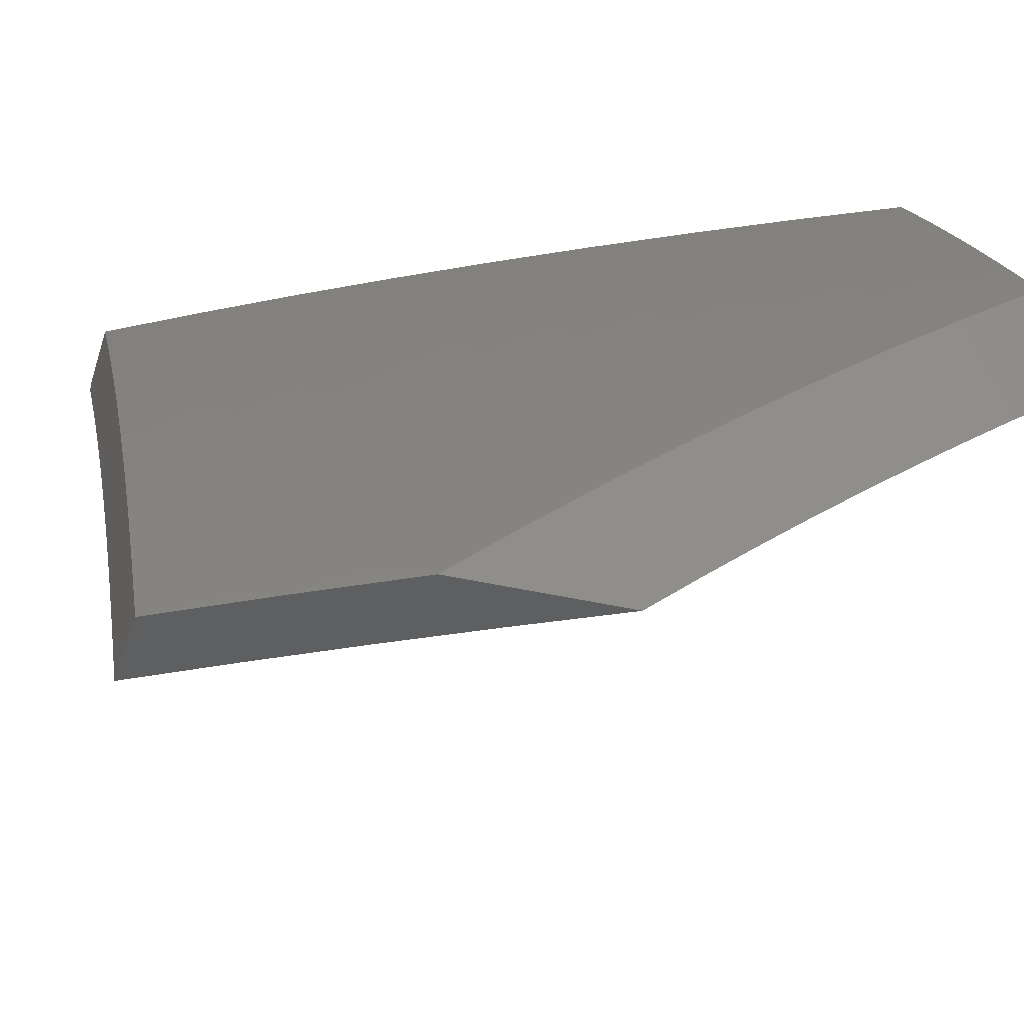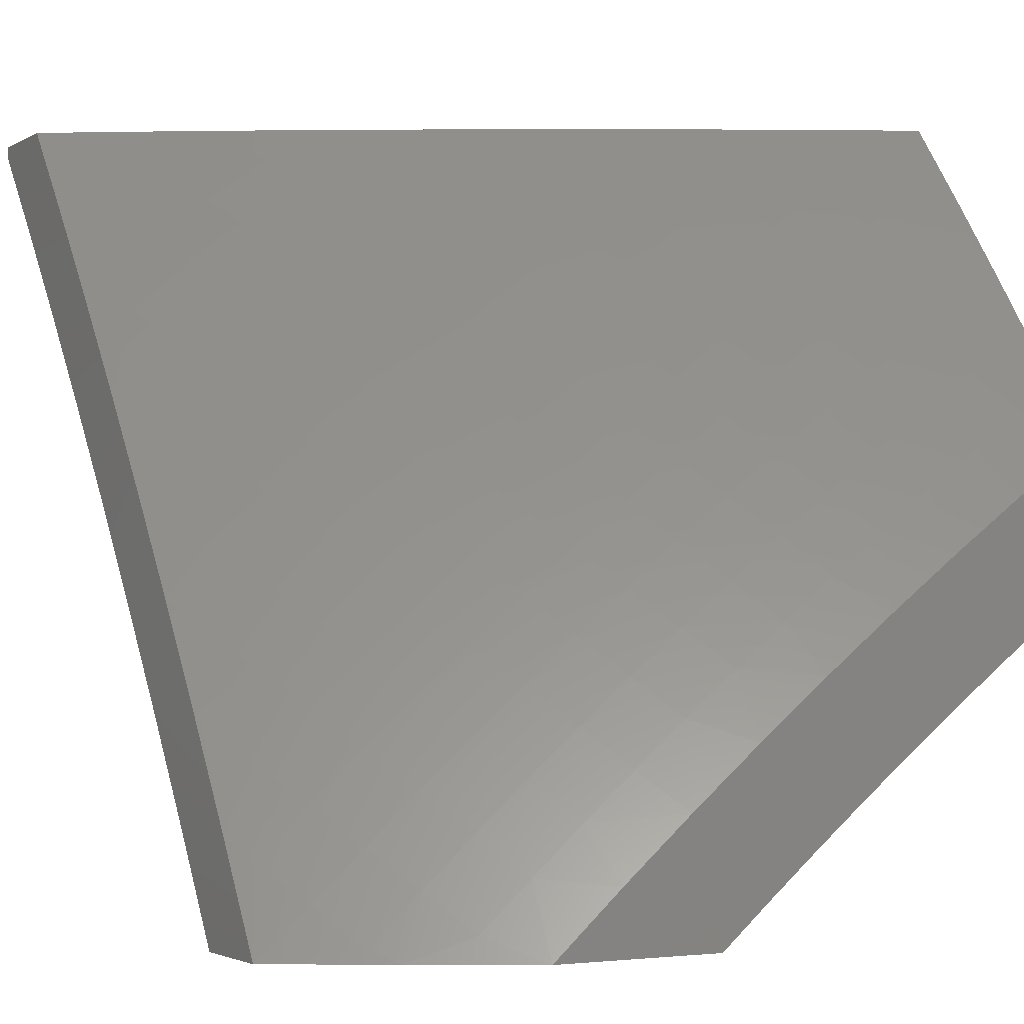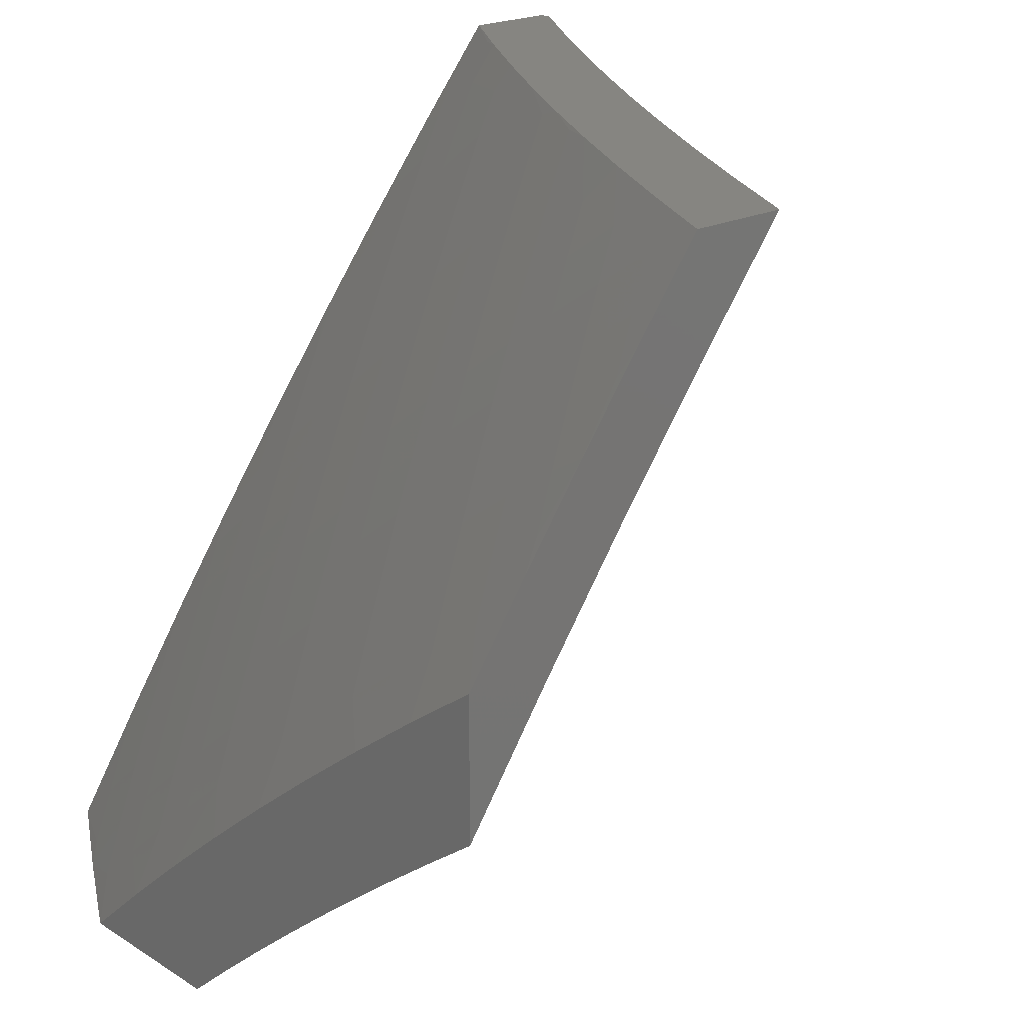
<metadata>
{"format":"stl","ext":"stl","renderer":"f3d","projection":"perspective","resolution":1024,"background":"white","views":[{"elev":-37.8,"azim":-16.8,"up":"+Y"},{"elev":-2.5,"azim":-28.9,"up":"+Y"},{"elev":20.9,"azim":48.5,"up":"+Y"}]}
</metadata>
<code>
# stl→obj: 350 verts, 696 faces
v -5 5.869 8.097
v -5 5.987 8
v -4.979 5.923 8.067
v -4.983 6 8
v -4.904 5.982 8.067
v -4.864 6 8.078
v -4.863 5.933 8.133
v -4.789 5.991 8.133
v -4.748 5.941 8.199
v -4.744 6 8.153
v -4.673 5.997 8.199
v -4.623 6 8.227
v -4.634 5.946 8.264
v -4.501 6 8.299
v -4.519 5.95 8.329
v -4.405 5.95 8.393
v -4.48 5.897 8.393
v -4.366 5.897 8.456
v -4.439 5.845 8.456
v -4.327 5.844 8.519
v -4.399 5.792 8.519
v -4.287 5.79 8.581
v -4.358 5.738 8.581
v -4.247 5.735 8.643
v -4.318 5.684 8.643
v -4.206 5.681 8.704
v -4.276 5.63 8.704
v -4.165 5.626 8.764
v -4.235 5.576 8.764
v -4.124 5.57 8.824
v -4.193 5.521 8.824
v -4.083 5.514 8.883
v -4.151 5.466 8.883
v -4.042 5.458 8.942
v -4.109 5.41 8.942
v -4 5.402 9
v -4.066 5.354 9
v -4.377 6 8.369
v -4.292 5.949 8.456
v -4.253 5.895 8.519
v -4.214 5.841 8.581
v -4.174 5.786 8.643
v -4.134 5.731 8.704
v -4.094 5.675 8.764
v -4.054 5.619 8.824
v -4.013 5.563 8.883
v -4 5.554 8.896
v -4.252 6 8.437
v -4.179 5.946 8.519
v -4.14 5.891 8.581
v -4.101 5.835 8.643
v -4.062 5.78 8.704
v -4.023 5.724 8.764
v -4 5.705 8.789
v -4.127 6 8.503
v -4.104 5.995 8.519
v -4.066 5.94 8.581
v -4 6 8.567
v -4.028 5.884 8.643
v -4 5.853 8.68
v -4.132 5.306 9
v -4.177 5.36 8.942
v -4.22 5.415 8.883
v -4.262 5.47 8.824
v -4.305 5.524 8.764
v -4.347 5.578 8.704
v -4.389 5.632 8.643
v -4.43 5.685 8.581
v -4.472 5.738 8.519
v -4.513 5.791 8.456
v -4.553 5.843 8.393
v -4.594 5.895 8.329
v -4.708 5.89 8.264
v -4.823 5.883 8.199
v -4.938 5.874 8.133
v -4.197 5.257 9
v -4.244 5.31 8.942
v -4.288 5.364 8.883
v -4.355 5.312 8.883
v -4.399 5.366 8.824
v -4.466 5.313 8.824
v -4.51 5.366 8.764
v -4.577 5.311 8.764
v -4.622 5.363 8.704
v -4.689 5.307 8.704
v -4.734 5.358 8.643
v -4.802 5.301 8.643
v -4.847 5.351 8.581
v -4.914 5.292 8.581
v -4.96 5.341 8.519
v -5 5.255 8.553
v -5 5.381 8.466
v -4.262 5.207 9
v -4.31 5.258 8.942
v -4.421 5.26 8.883
v -4.532 5.259 8.824
v -4.644 5.255 8.764
v -4.756 5.25 8.704
v -4.868 5.242 8.643
v -4.934 5.183 8.643
v -4.98 5.232 8.581
v -5 5.128 8.639
v -4.326 5.156 9
v -4.376 5.206 8.942
v -4.487 5.206 8.883
v -4.598 5.204 8.824
v -4.71 5.199 8.764
v -4.822 5.192 8.704
v -4.887 5.134 8.704
v -4.951 5.075 8.704
v -4.999 5.124 8.643
v -5 5 8.722
v -4.389 5.105 9
v -4.441 5.153 8.942
v -4.552 5.152 8.883
v -4.663 5.148 8.824
v -4.775 5.142 8.764
v -4.839 5.084 8.764
v -4.903 5.026 8.764
v -4.452 5.053 9
v -4.506 5.099 8.942
v -4.617 5.096 8.883
v -4.728 5.091 8.824
v -4.792 5.034 8.824
v -4.88 5 8.794
v -4.514 5 9
v -4.57 5.045 8.942
v -4.637 5 8.933
v -4.681 5.041 8.883
v -4.759 5 8.865
v -5 5.505 8.377
v -4.937 5.45 8.456
v -4.892 5.401 8.519
v -5 5.628 8.285
v -4.955 5.608 8.329
v -4.912 5.559 8.393
v -4.982 5.499 8.393
v -4.868 5.509 8.456
v -4.824 5.459 8.519
v -4.779 5.409 8.581
v -4.999 5.657 8.264
v -5 5.749 8.192
v -4.927 5.717 8.264
v -4.969 5.766 8.199
v -4.855 5.775 8.264
v -4.896 5.825 8.199
v -4.782 5.833 8.264
v -4.74 5.783 8.329
v -4.813 5.726 8.329
v -4.884 5.667 8.329
v -4.699 5.732 8.393
v -4.77 5.675 8.393
v -4.842 5.617 8.393
v -4.667 5.839 8.329
v -4.657 5.681 8.456
v -4.728 5.625 8.456
v -4.798 5.567 8.456
v -4.626 5.788 8.393
v -4.614 5.629 8.519
v -4.685 5.573 8.519
v -4.755 5.517 8.519
v -4.585 5.736 8.456
v -4.572 5.577 8.581
v -4.642 5.522 8.581
v -4.711 5.466 8.581
v -4.543 5.684 8.519
v -4.529 5.525 8.643
v -4.598 5.47 8.643
v -4.667 5.415 8.643
v -4.501 5.632 8.581
v -4.486 5.472 8.704
v -4.554 5.418 8.704
v -4.459 5.579 8.643
v -4.442 5.419 8.764
v -4.417 5.526 8.704
v -4.331 5.418 8.824
v -4.374 5.472 8.764
v -4.641 5.077 9
v -4.723 5.086 8.948
v -4.727 5 9
v -4.787 5.029 8.948
v -4.864 5 8.922
v -4.829 5.073 8.896
v -4.893 5.015 8.896
v -4.871 5.117 8.844
v -4.935 5.058 8.844
v -4.912 5.161 8.791
v -4.977 5.101 8.791
v -5 5.13 8.759
v -5 5 8.842
v -4.659 5.143 8.948
v -4.553 5.152 9
v -4.593 5.198 8.948
v -4.528 5.253 8.948
v -4.568 5.3 8.896
v -4.501 5.354 8.896
v -4.54 5.401 8.844
v -4.471 5.455 8.844
v -4.51 5.501 8.791
v -4.44 5.555 8.791
v -4.477 5.602 8.738
v -4.407 5.655 8.738
v -4.443 5.702 8.684
v -4.372 5.755 8.684
v -4.407 5.802 8.629
v -4.334 5.855 8.629
v -4.369 5.902 8.574
v -4.295 5.954 8.574
v -4.404 5.949 8.519
v -4.383 6 8.491
v -4.439 5.996 8.464
v -4.509 6 8.42
v -4.514 5.942 8.464
v -4.548 5.988 8.407
v -4.588 5.887 8.464
v -4.623 5.933 8.407
v -4.661 5.832 8.464
v -4.697 5.877 8.407
v -4.734 5.775 8.464
v -4.771 5.82 8.407
v -4.807 5.718 8.464
v -4.844 5.762 8.407
v -4.878 5.66 8.464
v -4.916 5.704 8.407
v -4.949 5.601 8.464
v -4.987 5.644 8.407
v -5 5.636 8.406
v -4.953 5.747 8.351
v -4.881 5.806 8.351
v -4.917 5.85 8.294
v -4.843 5.909 8.294
v -4.879 5.952 8.236
v -4.769 5.966 8.294
v -4.757 6 8.274
v -4.733 5.922 8.351
v -4.659 5.978 8.351
v -4.464 5.226 9
v -4.461 5.307 8.948
v -4.433 5.408 8.896
v -4.402 5.508 8.844
v -4.37 5.608 8.791
v -4.336 5.708 8.738
v -4.299 5.807 8.684
v -4.261 5.906 8.629
v -4.257 6 8.559
v -4.373 5.299 9
v -4.394 5.361 8.948
v -4.365 5.461 8.896
v -4.333 5.56 8.844
v -4.299 5.66 8.791
v -4.264 5.759 8.738
v -4.226 5.858 8.684
v -4.186 5.957 8.629
v -4.129 6 8.625
v -4.152 5.908 8.684
v -4.078 5.957 8.684
v -4.118 5.859 8.738
v -4.045 5.908 8.738
v -4.084 5.81 8.791
v -4.011 5.859 8.791
v -4 5.789 8.848
v -4 5.895 8.769
v -4.282 5.37 9
v -4.326 5.413 8.948
v -4.296 5.513 8.896
v -4.263 5.612 8.844
v -4.228 5.711 8.791
v -4.191 5.81 8.738
v -4.258 5.464 8.948
v -4.189 5.439 9
v -4.189 5.515 8.948
v -4.095 5.507 9
v -4.12 5.565 8.948
v -4.05 5.614 8.948
v -4.085 5.663 8.896
v -4 5.682 8.924
v -4.014 5.712 8.896
v -4.049 5.761 8.844
v -4.121 5.712 8.844
v -4.156 5.761 8.791
v -4.192 5.663 8.844
v -4 5.574 9
v -4 6 8.69
v -4.633 6 8.348
v -4.879 6 8.198
v -4.915 5.996 8.178
v -4.954 5.893 8.236
v -4.99 5.936 8.178
v -5 5.88 8.217
v -5 6 8.12
v -4.991 5.79 8.294
v -5 5.759 8.312
v -5 5.511 8.497
v -4.91 5.557 8.519
v -4.84 5.616 8.519
v -4.769 5.674 8.519
v -4.697 5.73 8.519
v -4.625 5.786 8.519
v -4.552 5.842 8.519
v -4.478 5.896 8.519
v -4.98 5.498 8.519
v -5 5.386 8.586
v -4.941 5.454 8.574
v -4.901 5.41 8.629
v -4.872 5.513 8.574
v -4.833 5.469 8.629
v -4.802 5.571 8.574
v -4.763 5.527 8.629
v -4.731 5.629 8.574
v -4.693 5.584 8.629
v -4.66 5.685 8.574
v -4.623 5.64 8.629
v -4.588 5.741 8.574
v -4.552 5.695 8.629
v -4.516 5.795 8.574
v -4.48 5.749 8.629
v -4.443 5.849 8.574
v -4.968 5.352 8.629
v -5 5.258 8.673
v -4.928 5.308 8.684
v -4.995 5.248 8.684
v -4.888 5.264 8.738
v -4.954 5.205 8.738
v -4.847 5.22 8.791
v -4.806 5.176 8.844
v -4.764 5.131 8.896
v -4.7 5.188 8.896
v -4.74 5.233 8.844
v -4.781 5.278 8.791
v -4.821 5.322 8.738
v -4.861 5.367 8.684
v -4.634 5.244 8.896
v -4.674 5.29 8.844
v -4.607 5.346 8.844
v -4.714 5.335 8.791
v -4.647 5.391 8.791
v -4.578 5.447 8.791
v -4.754 5.38 8.738
v -4.686 5.437 8.738
v -4.617 5.493 8.738
v -4.548 5.548 8.738
v -4.793 5.425 8.684
v -4.725 5.482 8.684
v -4.655 5.538 8.684
v -4.585 5.594 8.684
v -4.515 5.648 8.684
v -4.807 5.865 8.351
v -4.226 5.564 8.896
v -4.156 5.614 8.896
v -5 6 8
f 1 2 3
f 3 2 4
f 3 4 5
f 5 4 6
f 5 6 7
f 7 6 8
f 7 8 9
f 9 8 10
f 9 10 11
f 11 10 12
f 11 12 13
f 13 12 14
f 13 14 15
f 15 14 16
f 15 16 17
f 17 16 18
f 17 18 19
f 19 18 20
f 19 20 21
f 21 20 22
f 21 22 23
f 23 22 24
f 23 24 25
f 25 24 26
f 25 26 27
f 27 26 28
f 27 28 29
f 29 28 30
f 29 30 31
f 31 30 32
f 31 32 33
f 33 32 34
f 33 34 35
f 35 34 36
f 35 36 37
f 6 10 8
f 14 38 16
f 16 38 39
f 16 39 18
f 18 39 40
f 18 40 20
f 20 40 41
f 20 41 22
f 22 41 42
f 22 42 24
f 24 42 43
f 24 43 26
f 26 43 44
f 26 44 28
f 28 44 45
f 28 45 30
f 30 45 46
f 30 46 32
f 32 46 47
f 32 47 34
f 34 47 36
f 38 48 39
f 39 48 49
f 39 49 40
f 40 49 50
f 40 50 41
f 41 50 51
f 41 51 42
f 42 51 52
f 42 52 43
f 43 52 53
f 43 53 44
f 44 53 54
f 44 54 45
f 45 54 47
f 45 47 46
f 48 55 49
f 49 55 56
f 49 56 57
f 57 56 58
f 57 58 59
f 59 58 60
f 59 60 51
f 51 60 52
f 55 58 56
f 60 54 52
f 52 54 53
f 37 61 35
f 35 61 62
f 35 62 33
f 33 62 63
f 33 63 31
f 31 63 64
f 31 64 29
f 29 64 65
f 29 65 27
f 27 65 66
f 27 66 25
f 25 66 67
f 25 67 23
f 23 67 68
f 23 68 21
f 21 68 69
f 21 69 19
f 19 69 70
f 19 70 17
f 17 70 71
f 17 71 15
f 15 71 72
f 15 72 13
f 13 72 73
f 13 73 9
f 9 73 74
f 9 74 7
f 7 74 75
f 7 75 3
f 3 75 1
f 61 76 62
f 62 76 77
f 62 77 78
f 78 77 79
f 78 79 80
f 80 79 81
f 80 81 82
f 82 81 83
f 82 83 84
f 84 83 85
f 84 85 86
f 86 85 87
f 86 87 88
f 88 87 89
f 88 89 90
f 90 89 91
f 90 91 92
f 76 93 77
f 77 93 94
f 77 94 79
f 79 94 95
f 79 95 81
f 81 95 96
f 81 96 83
f 83 96 97
f 83 97 85
f 85 97 98
f 85 98 87
f 87 98 99
f 87 99 89
f 89 99 100
f 89 100 101
f 101 100 102
f 101 102 91
f 93 103 94
f 94 103 104
f 94 104 95
f 95 104 105
f 95 105 96
f 96 105 106
f 96 106 97
f 97 106 107
f 97 107 98
f 98 107 108
f 98 108 99
f 99 108 109
f 99 109 100
f 100 109 110
f 100 110 111
f 111 110 112
f 111 112 102
f 103 113 104
f 104 113 114
f 104 114 105
f 105 114 115
f 105 115 106
f 106 115 116
f 106 116 107
f 107 116 117
f 107 117 108
f 108 117 118
f 108 118 109
f 109 118 119
f 109 119 110
f 110 119 112
f 113 120 114
f 114 120 121
f 114 121 115
f 115 121 122
f 115 122 116
f 116 122 123
f 116 123 117
f 117 123 124
f 117 124 118
f 118 124 125
f 118 125 119
f 119 125 112
f 120 126 121
f 121 126 127
f 121 127 122
f 122 127 128
f 122 128 129
f 129 128 130
f 129 130 123
f 123 130 124
f 126 128 127
f 130 125 124
f 131 132 92
f 92 132 133
f 92 133 90
f 90 133 88
f 134 135 131
f 131 135 136
f 131 136 137
f 137 136 138
f 137 138 132
f 132 138 139
f 132 139 133
f 133 139 140
f 133 140 88
f 88 140 86
f 135 134 141
f 141 134 142
f 141 142 143
f 143 142 144
f 143 144 145
f 145 144 146
f 145 146 147
f 147 146 74
f 147 74 73
f 142 1 144
f 144 1 75
f 144 75 146
f 146 75 74
f 5 7 3
f 147 148 145
f 145 148 149
f 145 149 143
f 143 149 150
f 143 150 141
f 141 150 135
f 148 151 149
f 149 151 152
f 149 152 150
f 150 152 153
f 150 153 135
f 135 153 136
f 148 147 154
f 154 147 73
f 154 73 72
f 151 155 152
f 152 155 156
f 152 156 153
f 153 156 157
f 153 157 136
f 136 157 138
f 151 148 158
f 158 148 154
f 158 154 71
f 71 154 72
f 155 159 156
f 156 159 160
f 156 160 157
f 157 160 161
f 157 161 138
f 138 161 139
f 155 151 162
f 162 151 158
f 162 158 70
f 70 158 71
f 159 163 160
f 160 163 164
f 160 164 161
f 161 164 165
f 161 165 139
f 139 165 140
f 159 155 166
f 166 155 162
f 166 162 69
f 69 162 70
f 163 167 164
f 164 167 168
f 164 168 165
f 165 168 169
f 165 169 140
f 140 169 86
f 163 159 170
f 170 159 166
f 170 166 68
f 68 166 69
f 167 171 168
f 168 171 172
f 168 172 169
f 169 172 84
f 169 84 86
f 167 163 173
f 173 163 170
f 173 170 67
f 67 170 68
f 171 174 172
f 172 174 82
f 172 82 84
f 171 167 175
f 175 167 173
f 175 173 66
f 66 173 67
f 82 174 80
f 80 174 176
f 80 176 78
f 78 176 63
f 78 63 62
f 174 171 177
f 177 171 175
f 177 175 65
f 65 175 66
f 11 13 9
f 174 177 176
f 176 177 64
f 176 64 63
f 64 177 65
f 59 51 50
f 59 50 57
f 57 50 49
f 129 123 122
f 131 137 132
f 101 91 89
f 111 102 100
f 178 179 180
f 180 179 181
f 180 181 182
f 182 181 183
f 182 183 184
f 184 183 185
f 184 185 186
f 186 185 187
f 186 187 188
f 188 187 189
f 188 189 190
f 179 178 191
f 191 178 192
f 191 192 193
f 193 192 194
f 193 194 195
f 195 194 196
f 195 196 197
f 197 196 198
f 197 198 199
f 199 198 200
f 199 200 201
f 201 200 202
f 201 202 203
f 203 202 204
f 203 204 205
f 205 204 206
f 205 206 207
f 207 206 208
f 207 208 209
f 209 208 210
f 209 210 211
f 211 210 212
f 211 212 213
f 213 212 214
f 213 214 215
f 215 214 216
f 215 216 217
f 217 216 218
f 217 218 219
f 219 218 220
f 219 220 221
f 221 220 222
f 221 222 223
f 223 222 224
f 223 224 225
f 225 224 226
f 225 226 227
f 227 226 224
f 227 224 228
f 228 224 229
f 228 229 230
f 230 229 231
f 230 231 232
f 232 231 233
f 232 233 234
f 234 233 235
f 234 235 236
f 236 235 218
f 236 218 216
f 192 237 194
f 194 237 238
f 194 238 196
f 196 238 239
f 196 239 198
f 198 239 240
f 198 240 200
f 200 240 241
f 200 241 202
f 202 241 242
f 202 242 204
f 204 242 243
f 204 243 206
f 206 243 244
f 206 244 208
f 208 244 245
f 208 245 210
f 237 246 238
f 238 246 247
f 238 247 239
f 239 247 248
f 239 248 240
f 240 248 249
f 240 249 241
f 241 249 250
f 241 250 242
f 242 250 251
f 242 251 243
f 243 251 252
f 243 252 244
f 244 252 253
f 244 253 245
f 245 253 254
f 254 253 255
f 254 255 256
f 256 255 257
f 256 257 258
f 258 257 259
f 258 259 260
f 260 259 261
f 260 261 262
f 246 263 247
f 247 263 264
f 247 264 248
f 248 264 265
f 248 265 249
f 249 265 266
f 249 266 250
f 250 266 267
f 250 267 251
f 251 267 268
f 251 268 252
f 252 268 255
f 252 255 253
f 264 263 269
f 269 263 270
f 269 270 271
f 271 270 272
f 271 272 273
f 273 272 274
f 273 274 275
f 275 274 276
f 275 276 277
f 277 276 261
f 277 261 278
f 278 261 259
f 278 259 279
f 279 259 280
f 279 280 281
f 281 280 267
f 281 267 266
f 272 282 274
f 274 282 276
f 260 262 258
f 258 262 283
f 258 283 256
f 256 283 254
f 212 284 214
f 214 284 216
f 216 284 236
f 236 284 234
f 234 285 232
f 232 285 286
f 232 286 287
f 287 286 288
f 287 288 289
f 289 288 290
f 290 288 286
f 290 286 285
f 287 289 291
f 291 289 292
f 291 292 228
f 228 292 227
f 227 293 225
f 225 293 294
f 225 294 223
f 223 294 295
f 223 295 221
f 221 295 296
f 221 296 219
f 219 296 297
f 219 297 217
f 217 297 298
f 217 298 215
f 215 298 299
f 215 299 213
f 213 299 300
f 213 300 211
f 211 300 209
f 294 293 301
f 301 293 302
f 301 302 303
f 303 302 304
f 303 304 305
f 305 304 306
f 305 306 307
f 307 306 308
f 307 308 309
f 309 308 310
f 309 310 311
f 311 310 312
f 311 312 313
f 313 312 314
f 313 314 315
f 315 314 316
f 315 316 317
f 317 316 205
f 317 205 207
f 304 302 318
f 318 302 319
f 318 319 320
f 320 319 321
f 320 321 322
f 322 321 323
f 322 323 324
f 324 323 187
f 324 187 325
f 325 187 185
f 325 185 326
f 326 185 183
f 326 183 179
f 179 183 181
f 319 189 321
f 321 189 323
f 182 184 190
f 190 184 186
f 190 186 188
f 179 191 326
f 326 191 327
f 326 327 325
f 325 327 328
f 325 328 324
f 324 328 329
f 324 329 322
f 322 329 330
f 322 330 320
f 320 330 331
f 320 331 318
f 318 331 304
f 189 187 323
f 327 191 332
f 332 191 193
f 332 193 195
f 328 327 333
f 333 327 332
f 333 332 334
f 334 332 195
f 334 195 197
f 329 328 335
f 335 328 333
f 335 333 336
f 336 333 334
f 336 334 337
f 337 334 197
f 337 197 199
f 330 329 338
f 338 329 335
f 338 335 339
f 339 335 336
f 339 336 340
f 340 336 337
f 340 337 341
f 341 337 199
f 341 199 201
f 306 304 331
f 331 330 342
f 342 330 338
f 342 338 343
f 343 338 339
f 343 339 344
f 344 339 340
f 344 340 345
f 345 340 341
f 345 341 346
f 346 341 201
f 346 201 203
f 294 301 303
f 294 303 305
f 343 308 342
f 342 308 306
f 342 306 331
f 308 343 310
f 310 343 344
f 310 344 312
f 312 344 345
f 312 345 314
f 314 345 346
f 314 346 316
f 316 346 203
f 316 203 205
f 294 305 295
f 295 305 307
f 295 307 296
f 296 307 309
f 296 309 297
f 297 309 311
f 297 311 298
f 298 311 313
f 298 313 299
f 299 313 315
f 299 315 300
f 300 315 317
f 300 317 209
f 209 317 207
f 229 224 222
f 287 291 230
f 230 291 228
f 229 222 347
f 347 222 220
f 347 220 235
f 235 220 218
f 232 287 230
f 233 231 347
f 347 231 229
f 233 347 235
f 264 269 265
f 265 269 348
f 265 348 266
f 266 348 281
f 269 271 348
f 348 271 349
f 348 349 281
f 281 349 279
f 271 273 349
f 349 273 275
f 349 275 279
f 279 275 278
f 268 267 280
f 257 255 268
f 259 257 280
f 280 257 268
f 277 278 275
f 4 2 350
f 283 58 254
f 254 58 55
f 254 55 245
f 245 55 48
f 245 48 210
f 210 48 38
f 210 38 212
f 212 38 14
f 212 14 284
f 284 14 12
f 284 12 234
f 234 12 10
f 234 10 285
f 285 10 6
f 285 6 290
f 290 6 4
f 290 4 350
f 36 47 282
f 282 47 276
f 276 47 54
f 276 54 261
f 261 54 262
f 262 54 60
f 262 60 283
f 283 60 58
f 180 126 178
f 178 126 120
f 178 120 192
f 192 120 113
f 192 113 237
f 237 113 103
f 237 103 246
f 246 103 93
f 246 93 76
f 246 76 263
f 263 76 61
f 263 61 270
f 270 61 37
f 270 37 36
f 282 272 36
f 36 272 270
f 112 125 190
f 190 125 182
f 182 125 130
f 182 130 128
f 126 180 128
f 128 180 182
f 350 2 290
f 290 2 1
f 290 1 289
f 289 1 142
f 289 142 292
f 292 142 134
f 292 134 227
f 227 134 131
f 227 131 293
f 293 131 92
f 293 92 302
f 302 92 91
f 302 91 319
f 319 91 102
f 319 102 189
f 189 102 112
f 189 112 190

</code>
